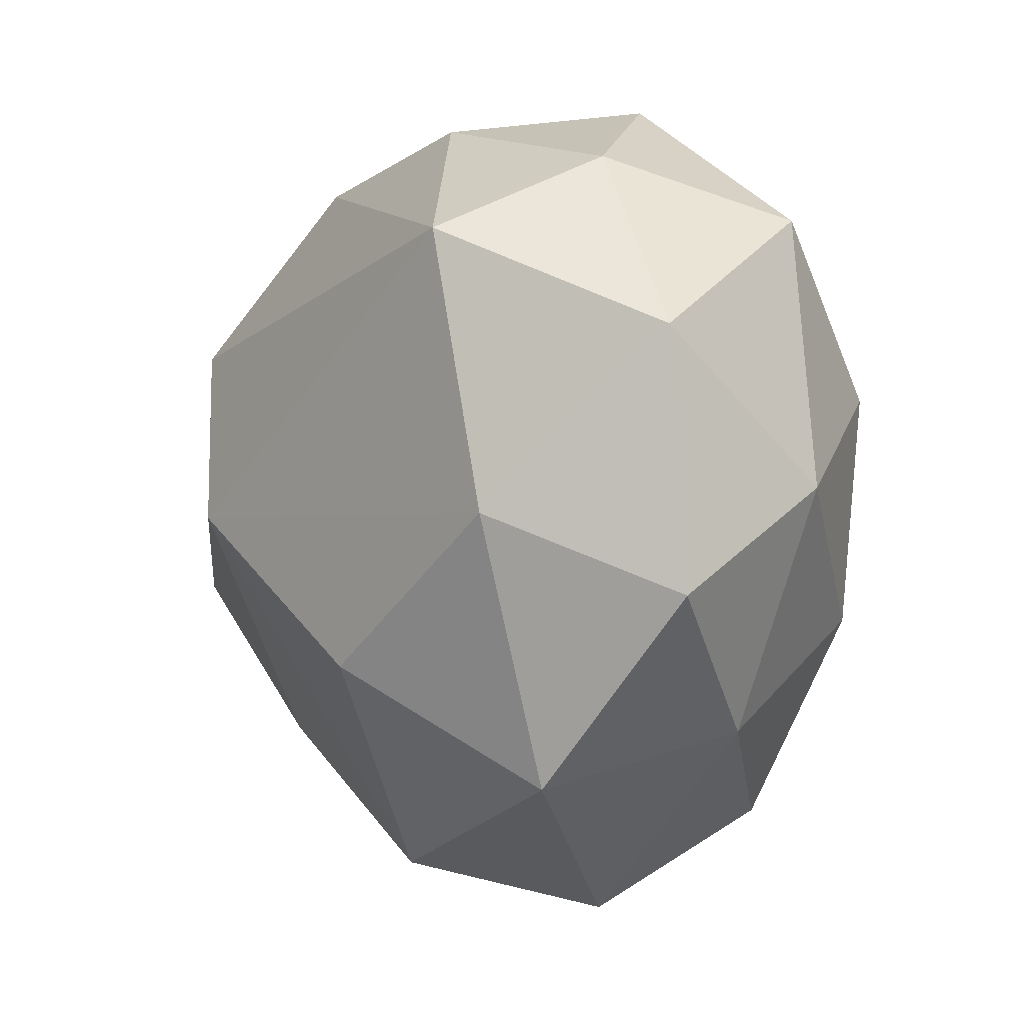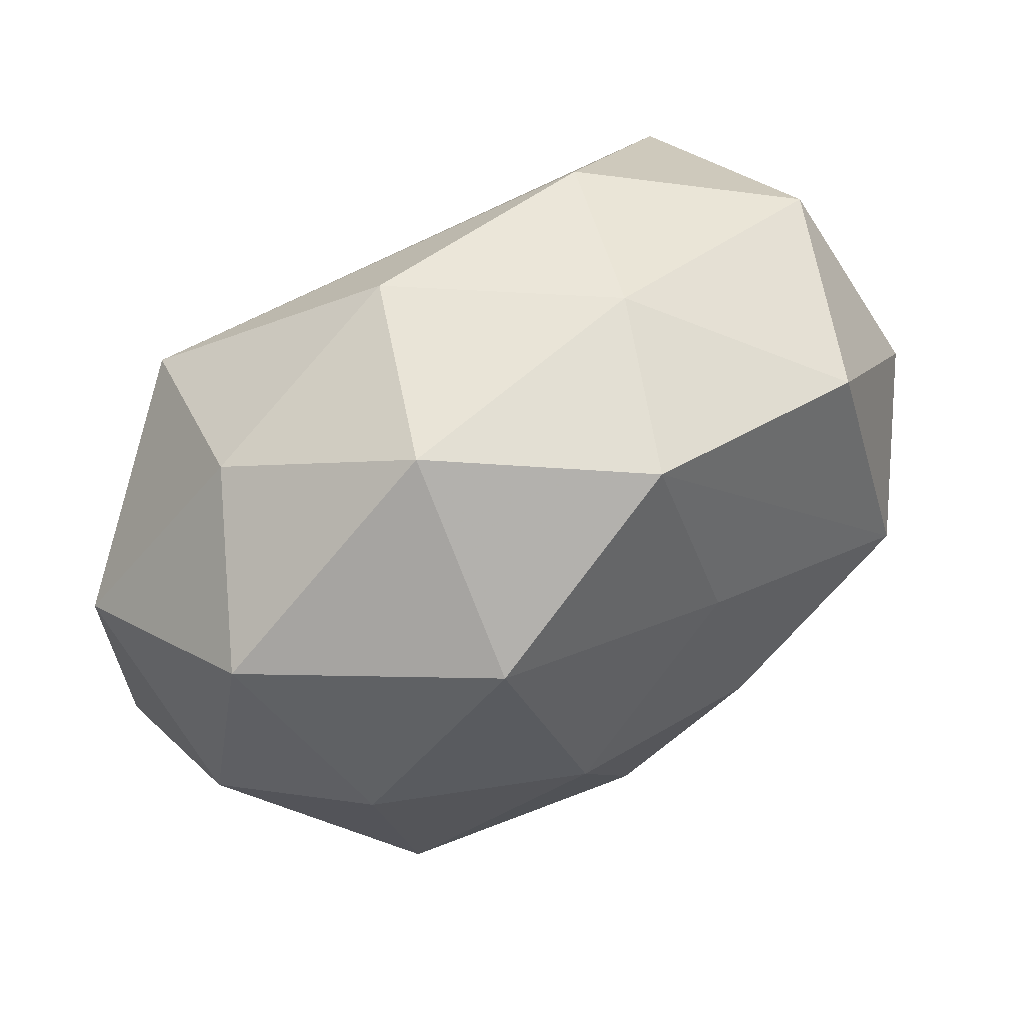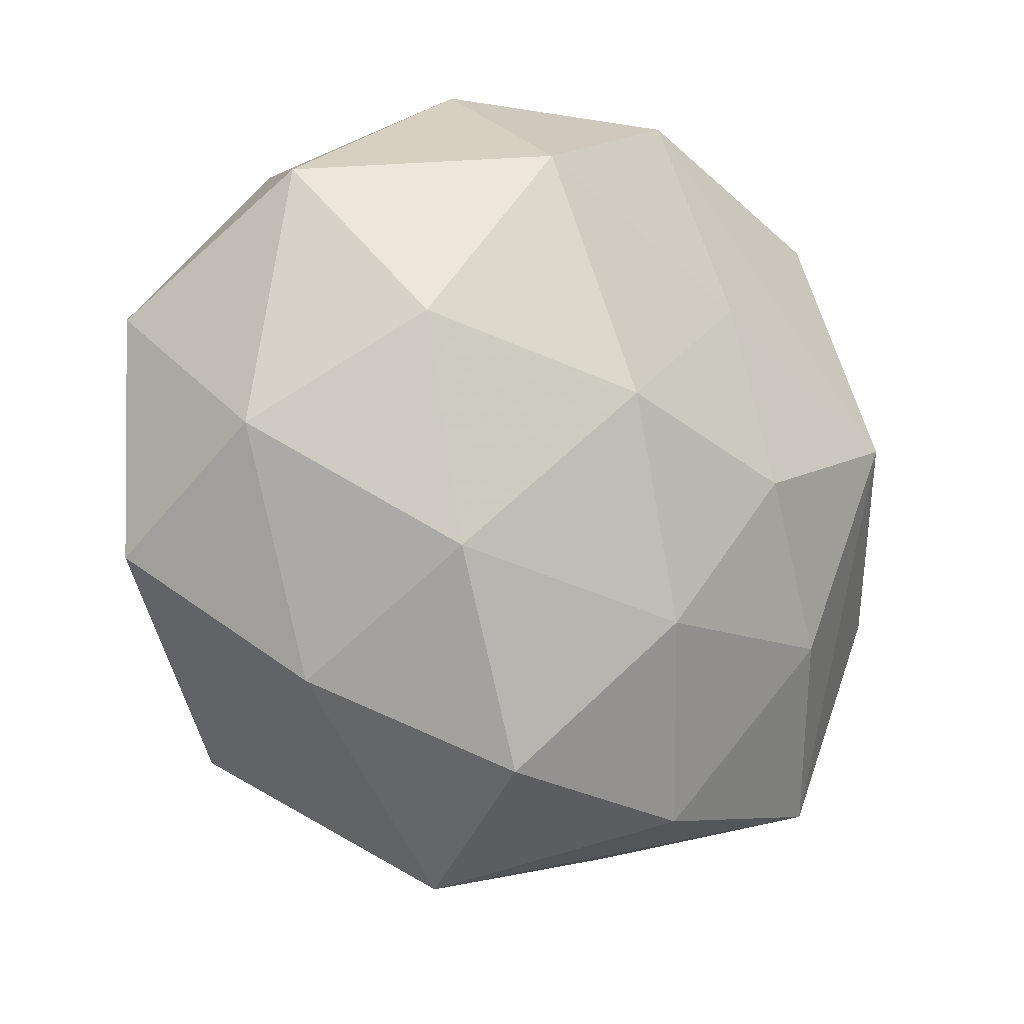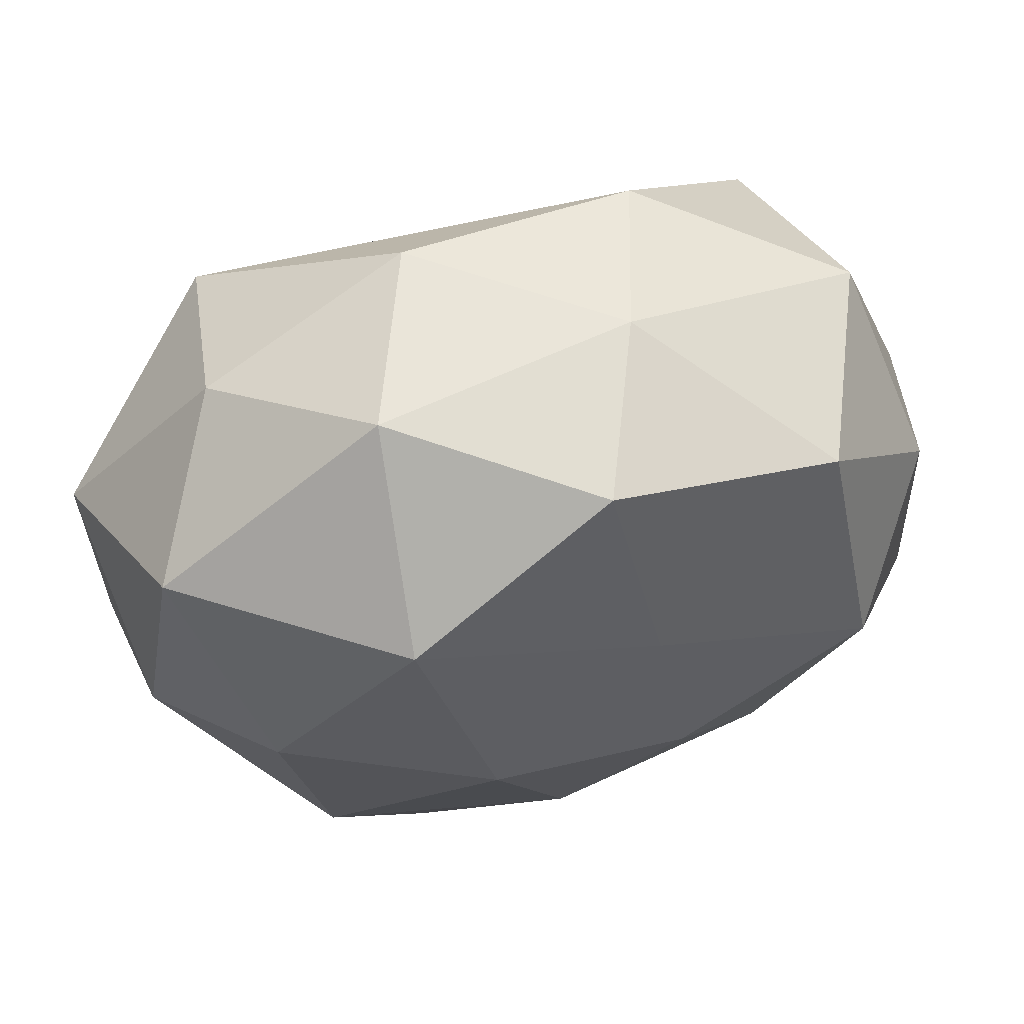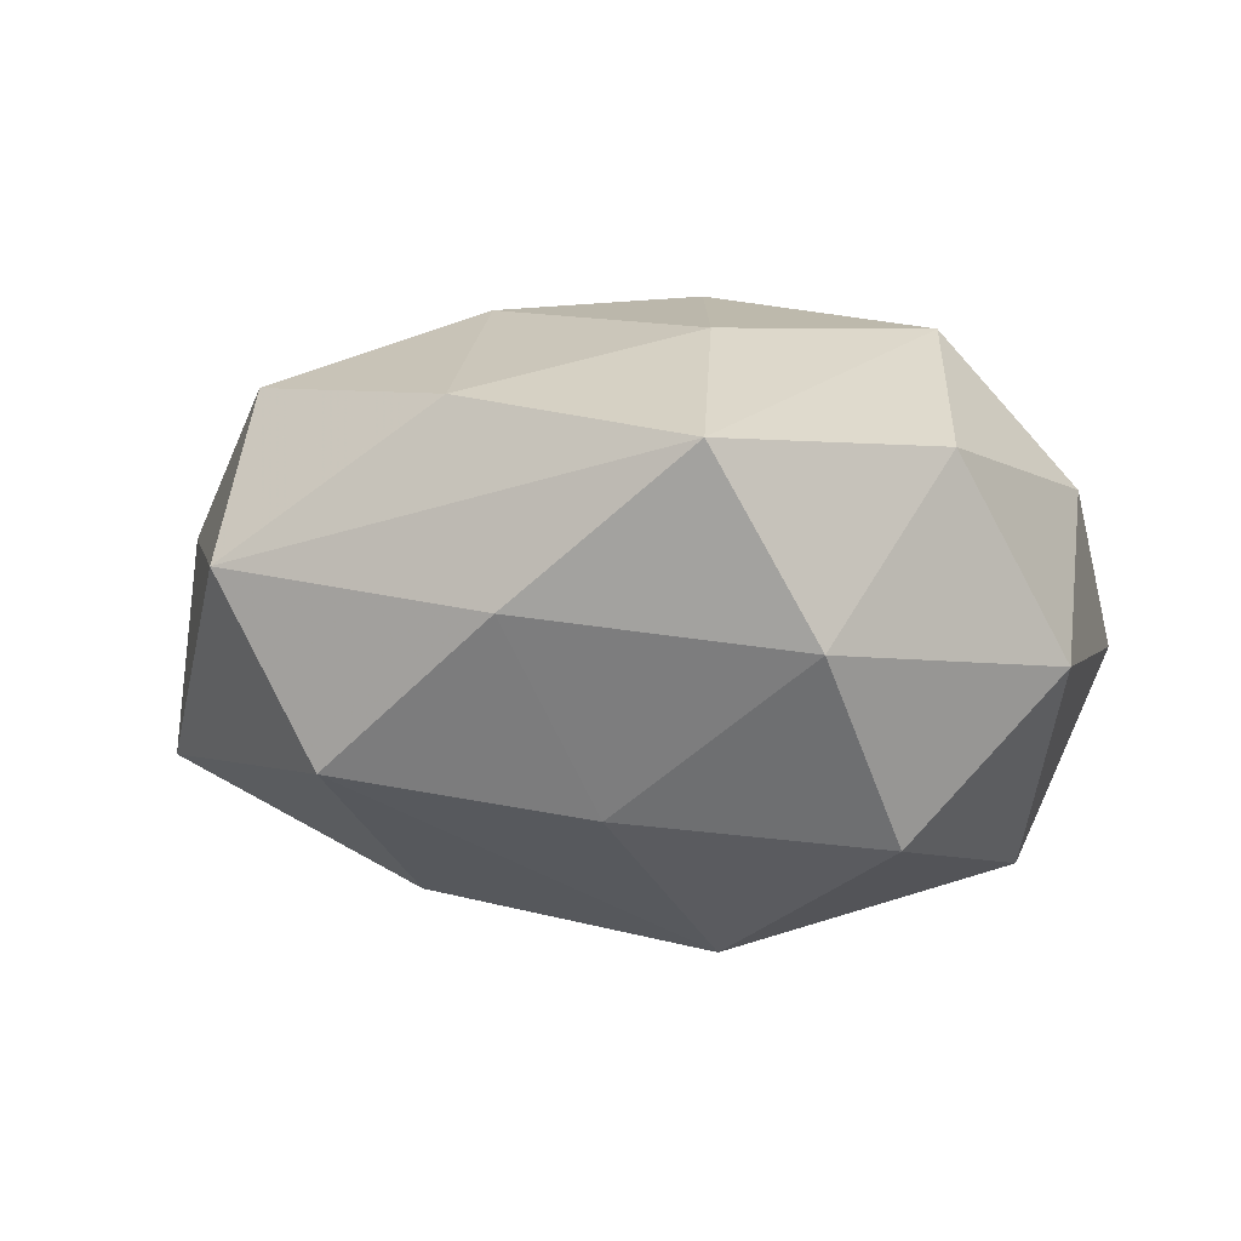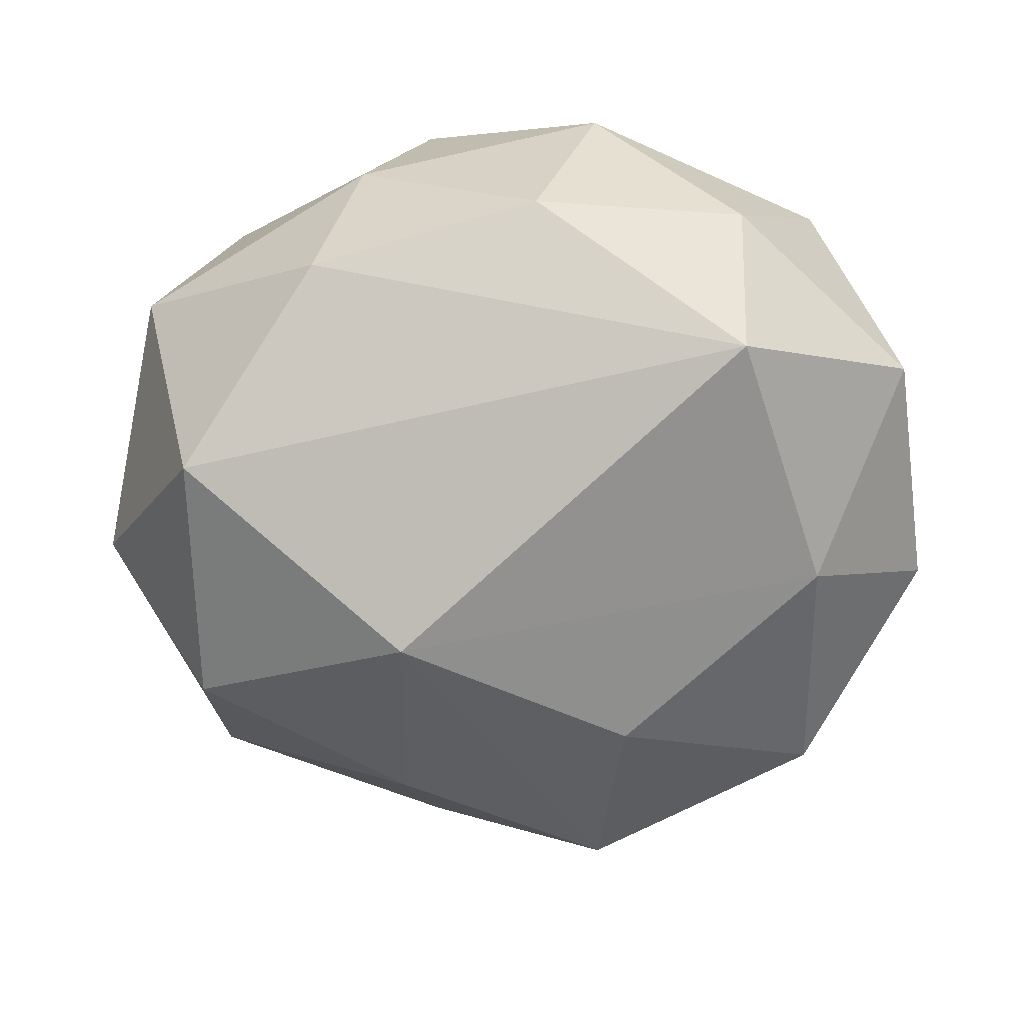
<metadata>
{"format":"obj","ext":"obj","renderer":"f3d","projection":"perspective","resolution":1024,"background":"white","views":[{"elev":-4.2,"azim":-118.2,"up":"+Y"},{"elev":65.1,"azim":-31.7,"up":"+Y"},{"elev":-14.0,"azim":-40.4,"up":"+Y"},{"elev":64.4,"azim":-15.7,"up":"+Y"},{"elev":-3.0,"azim":35.8,"up":"+Z"},{"elev":-66.8,"azim":-172.3,"up":"+Z"}]}
</metadata>
<code>
v -0.04081 -0.03216 0.008323
v -0.05639 -0.01617 -0.00878
v -0.01616 -0.05538 0.002725
v 0.05191 0.015 0.01266
v 0.05245 -0.01439 0.01483
v 0.01395 0.04881 0.002029
v -0.03376 -0.01792 0.02946
v -0.03711 -0.03903 -0.01735
v -0.002449 -0.02377 0.03336
v 0.01007 0.02018 0.03181
v 0.0204 0.04322 -0.01912
v 0.03965 -0.04287 0.01402
v -0.05625 0.01538 -0.01095
v 0.05687 0.002856 -0.007975
v -0.009612 0.04687 -0.01584
v -0.05305 -0.002619 0.01194
v 0.04014 0.02152 -0.03014
v -0.02073 0.03416 0.03104
v -0.03405 0.0286 -0.03062
v 0.01772 -0.04886 -0.003189
v 0.02699 -0.02287 0.02876
v -0.01236 -0.02407 -0.03284
v 0.01301 -0.003836 0.03617
v 0.04591 -0.03025 -0.007499
v -0.005953 -0.04944 -0.01963
v -0.01262 0.003126 0.03744
v 0.009223 -0.04641 0.02039
v -0.01851 0.05023 0.008051
v -0.0365 0.03918 -0.008303
v 0.005396 0.04731 0.02337
v -0.04741 0.03107 0.01246
v 0.01926 -0.03219 -0.0247
v -0.04053 -0.006231 -0.0276
v -0.03887 0.01034 0.02888
v 0.03877 0.006037 0.03123
v 0.01497 -0.003757 -0.04021
v 0.04532 0.03599 -0.00432
v 0.04404 -0.01176 -0.02792
v -0.02064 -0.04305 0.02376
v 0.03494 0.03709 0.02106
f 35 12 5
f 3 27 39
f 12 27 3
f 7 26 34
f 30 35 40
f 6 28 30
f 6 37 11
f 30 40 6
f 6 40 37
f 29 19 13
f 30 28 18
f 34 26 18
f 14 5 24
f 24 5 12
f 11 37 17
f 17 19 11
f 36 19 17
f 17 37 14
f 21 12 35
f 21 27 12
f 1 3 39
f 39 7 1
f 25 3 8
f 8 1 2
f 3 1 8
f 20 3 25
f 12 3 20
f 20 24 12
f 16 7 34
f 13 2 16
f 2 1 16
f 16 1 7
f 35 5 4
f 4 40 35
f 4 5 14
f 14 37 4
f 37 40 4
f 11 19 15
f 15 6 11
f 28 6 15
f 15 29 28
f 19 29 15
f 28 29 31
f 31 18 28
f 31 29 13
f 34 18 31
f 13 16 31
f 31 16 34
f 10 18 26
f 10 35 30
f 30 18 10
f 25 36 32
f 32 20 25
f 24 20 32
f 36 17 38
f 38 32 36
f 24 32 38
f 14 24 38
f 38 17 14
f 23 21 35
f 35 10 23
f 23 10 26
f 33 19 36
f 33 8 2
f 33 2 13
f 13 19 33
f 21 23 9
f 39 27 9
f 27 21 9
f 9 23 26
f 9 7 39
f 26 7 9
f 22 33 36
f 8 33 22
f 22 36 25
f 25 8 22

</code>
